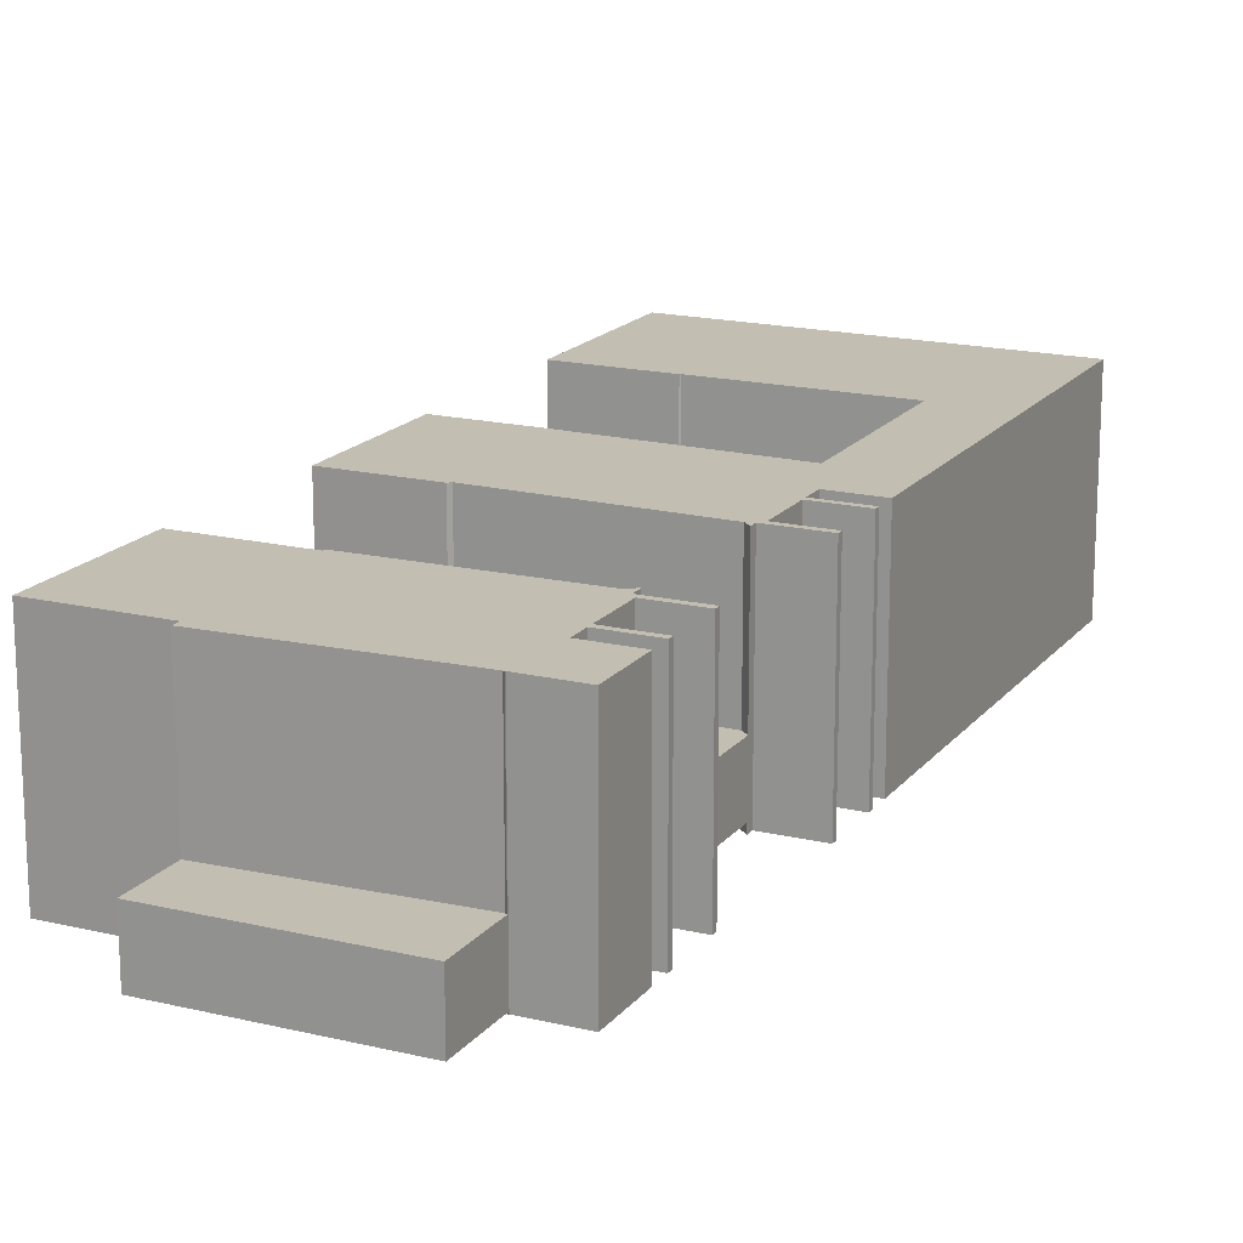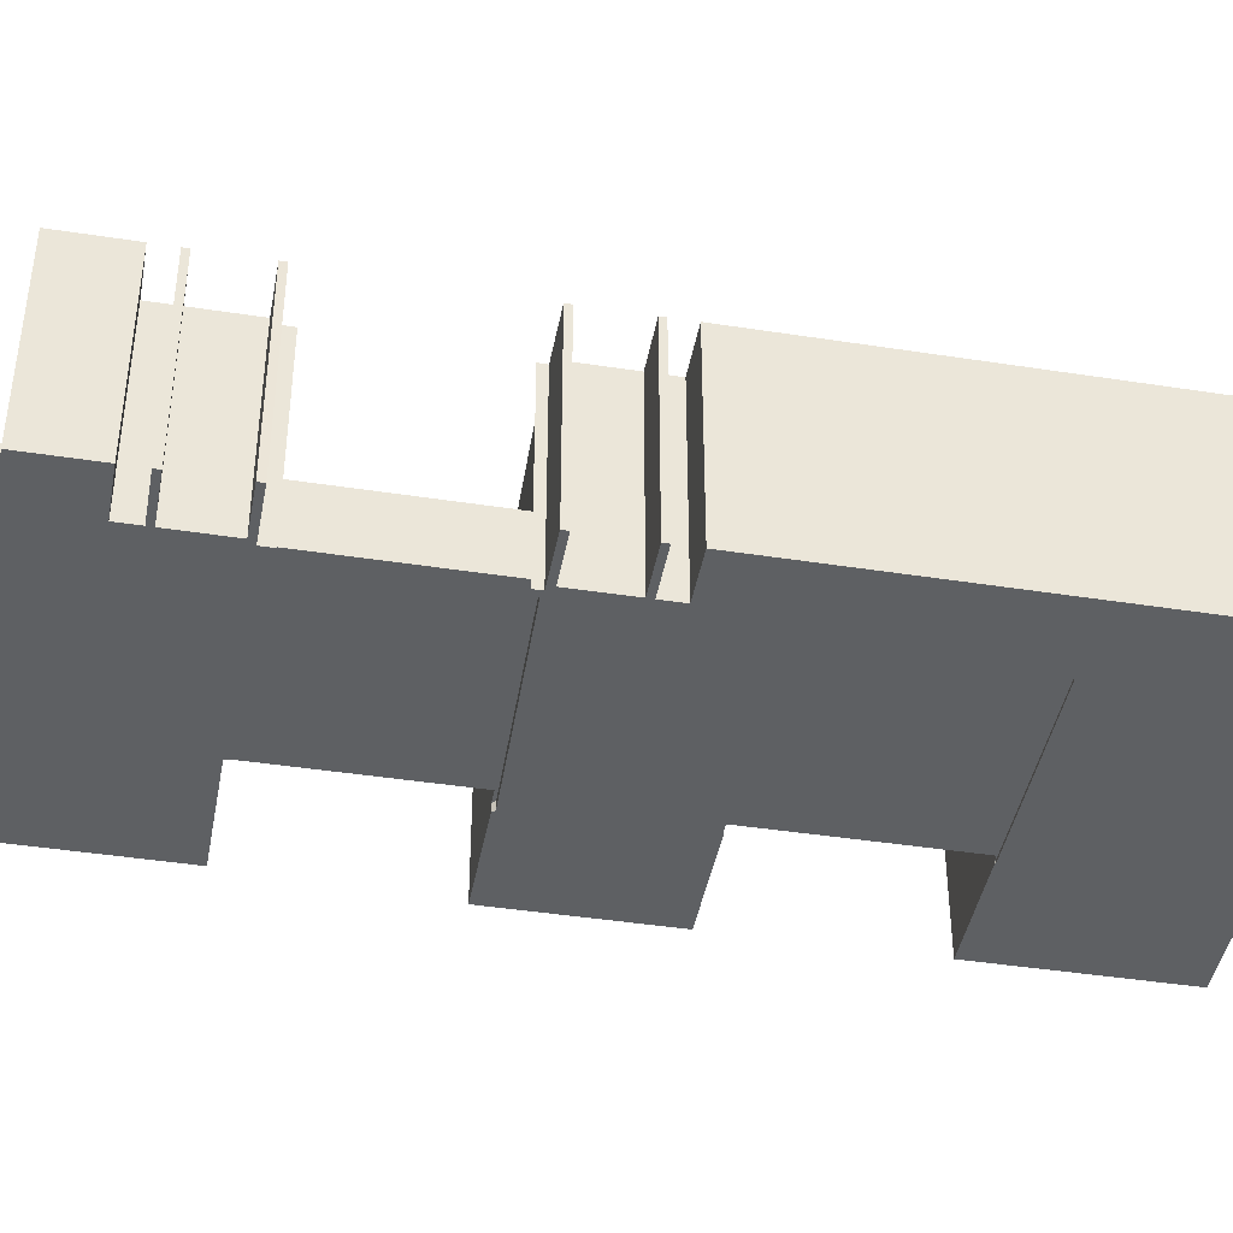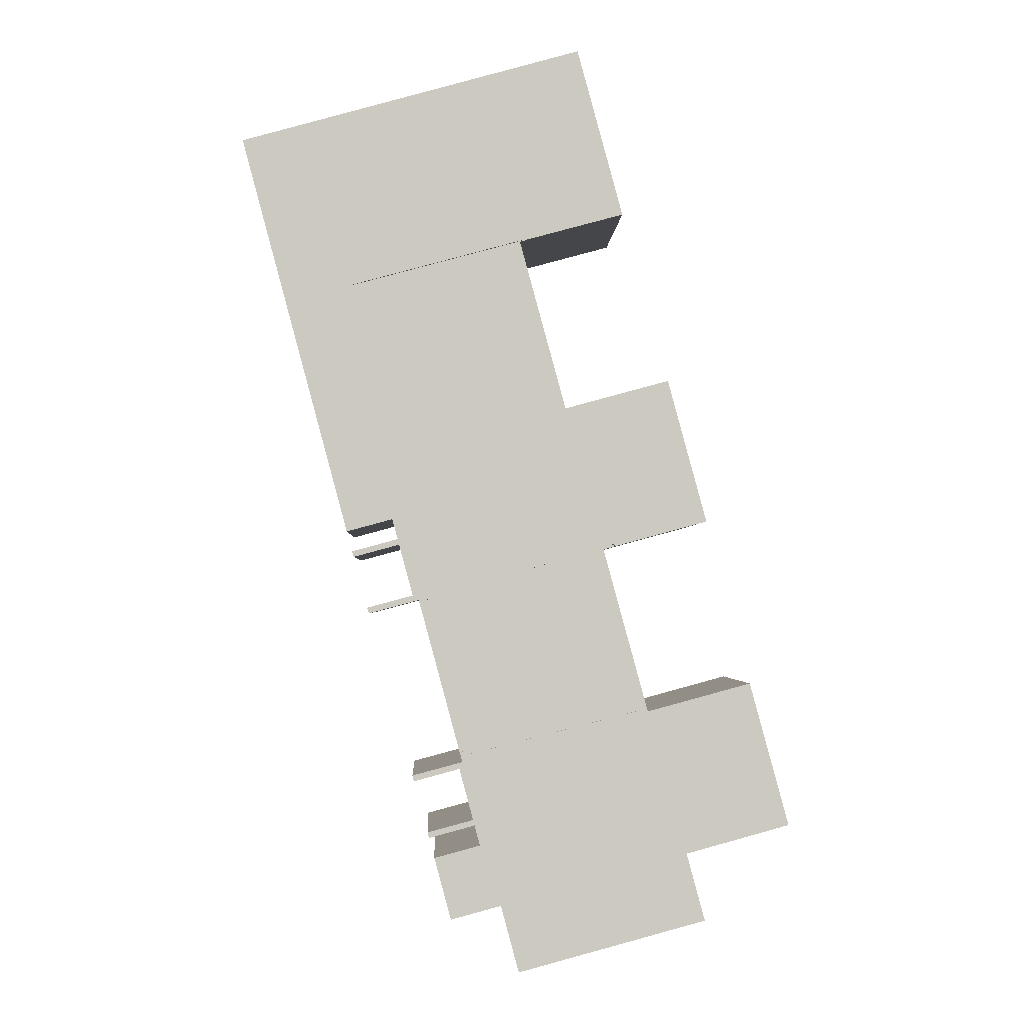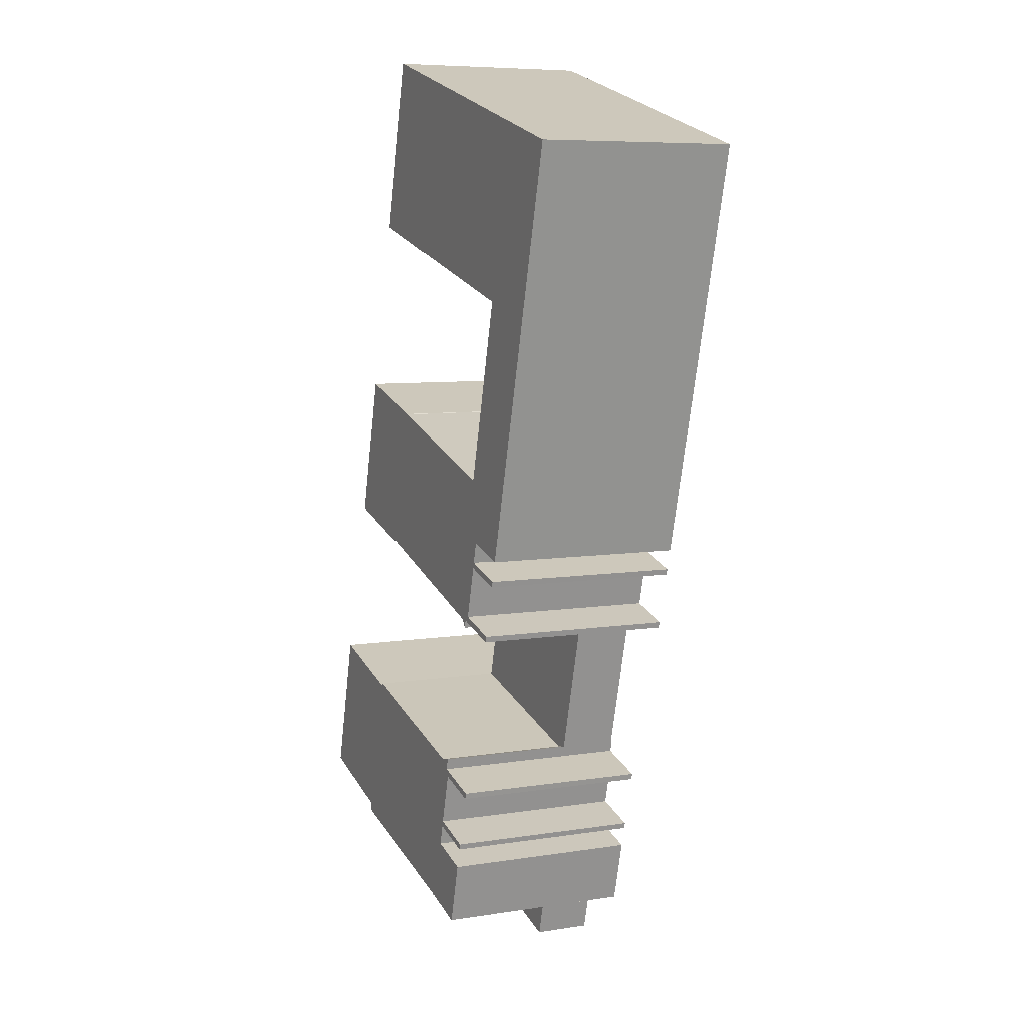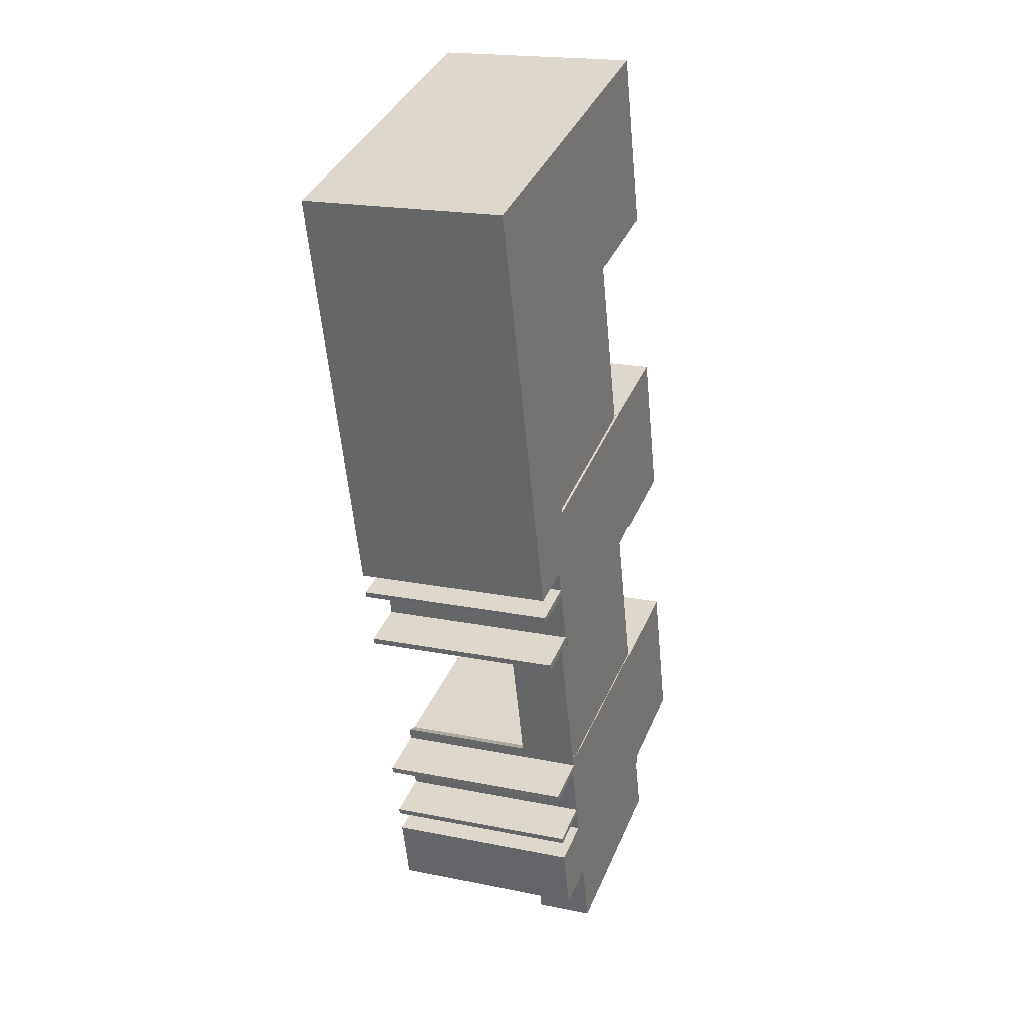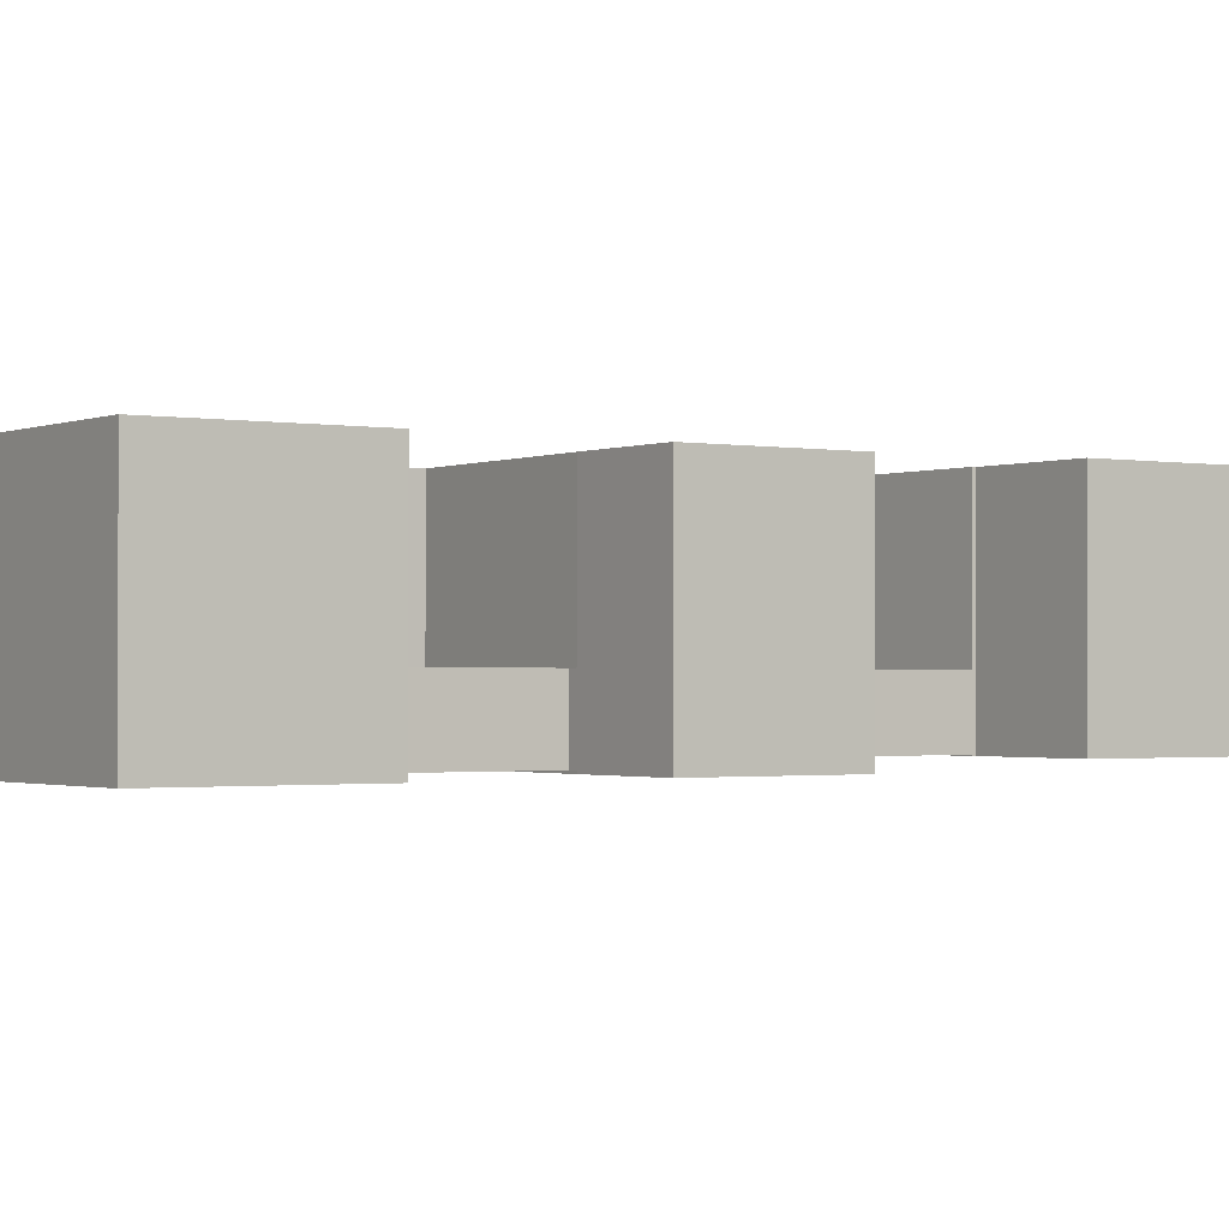
<metadata>
{"format":"obj","ext":"obj","renderer":"f3d","projection":"perspective","resolution":1024,"background":"white","views":[{"elev":17.4,"azim":-169.5,"up":"+Y"},{"elev":-42.7,"azim":-115.6,"up":"+Y"},{"elev":-2.5,"azim":-2.1,"up":"+Z"},{"elev":7.3,"azim":-114.3,"up":"+Z"},{"elev":19.2,"azim":-69.0,"up":"+Z"},{"elev":-1.2,"azim":40.6,"up":"+Y"}]}
</metadata>
<code>
v  27.21 19.59 -80.18
v  27.24 4.916e-15 -80.29
v  27.21 4.909e-15 -80.18
v  27.24 19.59 -80.29
v  22 19.59 -81.58
v  22 4.995e-15 -81.58
v  20.27 19.59 -75.19
v  20.27 4.604e-15 -75.19
v  25.02 4.526e-15 -73.91
v  25.02 19.59 -73.91
v  24.45 19.59 -71.83
v  24.45 4.398e-15 -71.83
v  19.72 19.59 -73.11
v  19.72 4.477e-15 -73.11
v  19.56 19.59 -72.54
v  19.56 4.442e-15 -72.54
v  24.3 4.363e-15 -71.26
v  24.31 19.59 -71.26
v  22.87 19.59 -65.94
v  22.87 4.038e-15 -65.94
v  18.12 19.59 -67.22
v  18.12 4.116e-15 -67.22
v  17.97 19.59 -66.62
v  17.97 4.079e-15 -66.62
v  18.43 4.072e-15 -66.5
v  18.43 19.59 -66.5
v  23.17 3.994e-15 -65.23
v  23.17 19.59 -65.23
v  22.86 19.59 -64.06
v  22.86 3.923e-15 -64.06
v  24.17 3.941e-15 -64.35
v  24.17 19.59 -64.35
v  42.57 3.655e-15 -59.69
v  42.57 19.59 -59.69
v  42.65 3.674e-15 -60
v  42.65 19.59 -60
v  53.42 3.495e-15 -57.08
v  53.42 19.59 -57.08
v  57.44 4.404e-15 -71.92
v  57.44 19.59 -71.92
v  46.69 19.59 -74.86
v  46.69 4.584e-15 -74.86
v  46.91 4.635e-15 -75.69
v  46.91 19.59 -75.69
v  27.38 19.59 -80.11
v  27.38 4.905e-15 -80.11
v  48.59 0.18 -81.85
v  46.91 5.86 -75.69
v  46.91 0.18 -75.69
v  48.59 5.86 -81.85
v  29.09 5.86 -87.11
v  29.09 0.18 -87.11
v  27.24 5.86 -80.29
v  27.24 0.18 -80.29
v  27.38 5.86 -80.11
v  27.38 0.18 -80.11
v  24.17 5.858 -64.35
v  42.57 0.09 -59.69
v  24.17 0.09 -64.35
v  42.57 5.858 -59.69
v  22.86 5.858 -64.06
v  22.86 0.09 -64.06
v  18.82 5.858 -49.11
v  18.82 0.09 -49.11
v  19.35 5.858 -48.3
v  19.35 0.09 -48.3
v  38.93 0.09 -42.44
v  38.93 5.858 -42.44
v  39.29 0.09 -42.64
v  39.29 5.858 -42.64
v  38.02 5.858 -42.98
v  38.02 0.09 -42.98
v  34.78 -0.49 -27.99
v  34.81 5.868 -27.94
v  34.81 -0.49 -27.94
v  34.78 5.868 -27.99
v  16.48 5.868 -33.5
v  16.48 -0.49 -33.5
v  11.61 5.868 -15.19
v  11.61 -0.49 -15.19
v  29.6 -0.49 -10.33
v  29.6 5.868 -10.33
v  29.74 -0.49 -10.37
v  29.74 5.868 -10.37
v  29.2 5.868 -10.52
v  29.2 -0.49 -10.52
v  34 -0.49 -28.16
v  34 5.868 -28.16
v  18.6 19.29 -48.31
v  18.82 -0.72 -49.11
v  18.6 -0.72 -48.31
v  18.82 19.29 -49.12
v  13.85 19.29 -49.58
v  13.85 -0.72 -49.58
v  13.39 19.29 -49.7
v  13.39 -0.72 -49.7
v  13.23 19.29 -49.11
v  13.23 -0.72 -49.11
v  17.97 -0.72 -47.83
v  17.97 19.29 -47.83
v  16.53 19.29 -42.52
v  16.53 -0.72 -42.52
v  11.79 19.29 -43.81
v  11.79 -0.72 -43.81
v  11.63 19.29 -43.23
v  11.63 -0.72 -43.23
v  16.39 -0.72 -41.94
v  16.39 19.29 -41.94
v  15.81 19.29 -39.86
v  15.81 -0.72 -39.86
v  11.07 19.29 -41.15
v  11.07 -0.72 -41.15
v  0.0004254 19.29 -0.0006331
v  0 -0.72 -4.409e-17
v  35.3 -0.72 9.822
v  35.3 19.29 9.821
v  38.87 -0.72 -3.359
v  38.87 19.29 -3.36
v  40.02 -0.72 -7.587
v  40.02 19.29 -7.588
v  29.74 19.29 -10.37
v  29.74 -0.72 -10.37
v  29.6 19.29 -10.33
v  29.6 -0.72 -10.33
v  11.62 19.29 -15.19
v  11.61 -0.72 -15.19
v  16.48 -0.72 -33.5
v  16.48 19.29 -33.5
v  34.78 -0.72 -27.99
v  34.78 19.29 -27.99
v  34.81 19.29 -27.94
v  34.81 -0.72 -27.94
v  44.79 -0.72 -25.23
v  44.79 19.29 -25.23
v  48.81 -0.72 -40.05
v  48.81 19.29 -40.05
v  39.29 19.29 -42.64
v  39.29 -0.72 -42.64
v  38.93 19.29 -42.44
v  38.93 -0.72 -42.44
v  19.35 19.29 -48.3
v  19.35 -0.72 -48.3
g defaultobject
f 1 2 3
f 2 1 4
f 5 3 6
f 3 5 1
f 7 6 8
f 6 7 5
f 9 7 8
f 7 9 10
f 11 9 12
f 9 11 10
f 13 12 14
f 12 13 11
f 15 14 16
f 14 15 13
f 17 15 16
f 15 17 18
f 19 17 20
f 17 19 18
f 21 20 22
f 20 21 19
f 23 22 24
f 22 23 21
f 25 23 24
f 23 25 26
f 27 26 25
f 26 27 28
f 29 27 30
f 27 29 28
f 31 29 30
f 29 31 32
f 33 32 31
f 32 33 34
f 35 34 33
f 34 35 36
f 37 36 35
f 36 37 38
f 39 38 37
f 38 39 40
f 41 39 42
f 39 41 40
f 43 41 42
f 41 43 44
f 45 43 46
f 43 45 44
f 2 45 46
f 45 2 4
f 47 48 49
f 48 47 50
f 51 47 52
f 47 51 50
f 53 52 54
f 52 53 51
f 55 54 56
f 54 55 53
f 49 55 56
f 55 49 48
f 57 58 59
f 58 57 60
f 61 59 62
f 59 61 57
f 63 62 64
f 62 63 61
f 65 64 66
f 64 65 63
f 67 65 66
f 65 67 68
f 69 68 67
f 68 69 70
f 71 69 72
f 69 71 70
f 58 71 72
f 71 58 60
f 73 74 75
f 74 73 76
f 77 73 78
f 73 77 76
f 79 78 80
f 78 79 77
f 81 79 80
f 79 81 82
f 83 82 81
f 82 83 84
f 85 83 86
f 83 85 84
f 87 85 86
f 85 87 88
f 75 88 87
f 88 75 74
f 89 90 91
f 90 89 92
f 93 91 94
f 91 93 89
f 95 94 96
f 94 95 93
f 97 96 98
f 96 97 95
f 99 97 98
f 97 99 100
f 101 99 102
f 99 101 100
f 103 102 104
f 102 103 101
f 105 104 106
f 104 105 103
f 107 105 106
f 105 107 108
f 109 107 110
f 107 109 108
f 111 110 112
f 110 111 109
f 113 112 114
f 112 113 111
f 115 113 114
f 113 115 116
f 117 116 115
f 116 117 118
f 119 118 117
f 118 119 120
f 121 119 122
f 119 121 120
f 123 122 124
f 122 123 121
f 125 124 126
f 124 125 123
f 127 125 126
f 125 127 128
f 129 128 127
f 128 129 130
f 131 129 132
f 129 131 130
f 133 131 132
f 131 133 134
f 135 134 133
f 134 135 136
f 137 135 138
f 135 137 136
f 139 138 140
f 138 139 137
f 141 140 142
f 140 141 139
f 90 141 142
f 141 90 92
f 1 2 3
f 2 1 4
f 5 3 6
f 3 5 1
f 7 6 8
f 6 7 5
f 9 7 8
f 7 9 10
f 11 9 12
f 9 11 10
f 13 12 14
f 12 13 11
f 15 14 16
f 14 15 13
f 17 15 16
f 15 17 18
f 19 17 20
f 17 19 18
f 21 20 22
f 20 21 19
f 23 22 24
f 22 23 21
f 25 23 24
f 23 25 26
f 27 26 25
f 26 27 28
f 29 27 30
f 27 29 28
f 31 29 30
f 29 31 32
f 33 32 31
f 32 33 34
f 35 34 33
f 34 35 36
f 37 36 35
f 36 37 38
f 39 38 37
f 38 39 40
f 41 39 42
f 39 41 40
f 43 41 42
f 41 43 44
f 45 43 46
f 43 45 44
f 2 45 46
f 45 2 4
f 47 48 49
f 48 47 50
f 51 47 52
f 47 51 50
f 53 52 54
f 52 53 51
f 55 54 56
f 54 55 53
f 49 55 56
f 55 49 48
f 57 58 59
f 58 57 60
f 61 59 62
f 59 61 57
f 63 62 64
f 62 63 61
f 65 64 66
f 64 65 63
f 67 65 66
f 65 67 68
f 69 68 67
f 68 69 70
f 71 69 72
f 69 71 70
f 58 71 72
f 71 58 60
f 73 74 75
f 74 73 76
f 77 73 78
f 73 77 76
f 79 78 80
f 78 79 77
f 81 79 80
f 79 81 82
f 83 82 81
f 82 83 84
f 85 83 86
f 83 85 84
f 87 85 86
f 85 87 88
f 75 88 87
f 88 75 74
f 89 90 91
f 90 89 92
f 93 91 94
f 91 93 89
f 95 94 96
f 94 95 93
f 97 96 98
f 96 97 95
f 99 97 98
f 97 99 100
f 101 99 102
f 99 101 100
f 103 102 104
f 102 103 101
f 105 104 106
f 104 105 103
f 107 105 106
f 105 107 108
f 109 107 110
f 107 109 108
f 111 110 112
f 110 111 109
f 113 112 114
f 112 113 111
f 115 113 114
f 113 115 116
f 117 116 115
f 116 117 118
f 119 118 117
f 118 119 120
f 121 119 122
f 119 121 120
f 123 122 124
f 122 123 121
f 125 124 126
f 124 125 123
f 127 125 126
f 125 127 128
f 129 128 127
f 128 129 130
f 131 129 132
f 129 131 130
f 133 131 132
f 131 133 134
f 135 134 133
f 134 135 136
f 137 135 138
f 135 137 136
f 139 138 140
f 138 139 137
f 141 140 142
f 140 141 139
f 90 141 142
f 141 90 92
f 45 41 44
f 1 45 4
f 45 1 5
f 7 10 5
f 15 18 13
f 23 28 21
f 28 23 26
f 41 38 40
f 38 41 45
f 38 45 5
f 38 5 10
f 38 10 11
f 38 11 18
f 18 11 13
f 38 18 19
f 38 19 36
f 36 19 34
f 34 19 32
f 32 19 28
f 28 19 21
f 32 28 29
f 50 55 48
f 55 50 51
f 55 51 53
f 57 71 60
f 71 68 70
f 68 71 65
f 65 71 57
f 65 57 61
f 65 61 63
f 76 88 74
f 88 76 77
f 88 77 85
f 85 82 84
f 82 85 79
f 79 85 77
f 89 141 92
f 97 100 95
f 105 108 103
f 137 134 136
f 134 137 139
f 134 139 141
f 134 141 89
f 134 89 100
f 100 89 93
f 100 93 95
f 134 100 101
f 134 101 108
f 108 101 103
f 134 108 109
f 134 109 111
f 134 111 128
f 128 111 113
f 134 128 130
f 128 113 125
f 125 113 118
f 118 113 116
f 121 118 120
f 118 121 123
f 118 123 125
f 131 134 130
f 45 41 44
f 1 45 4
f 45 1 5
f 7 10 5
f 15 18 13
f 23 28 21
f 28 23 26
f 41 38 40
f 38 41 45
f 38 45 5
f 38 5 10
f 38 10 11
f 38 11 18
f 18 11 13
f 38 18 19
f 38 19 36
f 36 19 34
f 34 19 32
f 32 19 28
f 28 19 21
f 32 28 29
f 50 55 48
f 55 50 51
f 55 51 53
f 57 71 60
f 71 68 70
f 68 71 65
f 65 71 57
f 65 57 61
f 65 61 63
f 76 88 74
f 88 76 77
f 88 77 85
f 85 82 84
f 82 85 79
f 79 85 77
f 89 141 92
f 97 100 95
f 105 108 103
f 137 134 136
f 134 137 139
f 134 139 141
f 134 141 89
f 134 89 100
f 100 89 93
f 100 93 95
f 134 100 101
f 134 101 108
f 108 101 103
f 134 108 109
f 134 109 111
f 134 111 128
f 128 111 113
f 134 128 130
f 128 113 125
f 125 113 118
f 118 113 116
f 121 118 120
f 118 121 123
f 118 123 125
f 131 134 130
f 46 3 2
f 37 35 39
f 3 8 6
f 8 3 9
f 9 3 46
f 9 46 43
f 9 43 12
f 12 43 17
f 17 43 20
f 20 43 27
f 27 43 30
f 30 43 31
f 31 43 42
f 31 42 33
f 33 42 35
f 35 42 39
f 20 24 22
f 24 20 25
f 25 20 27
f 12 16 14
f 16 12 17
f 49 52 47
f 52 49 56
f 52 56 54
f 59 64 62
f 64 59 58
f 64 58 66
f 66 58 72
f 66 72 67
f 67 72 69
f 81 86 83
f 75 78 73
f 78 75 87
f 78 87 86
f 78 86 80
f 80 86 81
f 135 140 138
f 142 91 90
f 91 142 140
f 91 140 99
f 99 140 102
f 102 140 135
f 102 135 133
f 102 133 107
f 107 133 110
f 110 133 127
f 127 133 129
f 129 133 132
f 119 124 122
f 110 114 112
f 114 110 127
f 114 127 126
f 114 126 124
f 114 124 119
f 114 119 117
f 114 117 115
f 102 106 104
f 106 102 107
f 94 98 96
f 98 94 91
f 98 91 99
f 46 3 2
f 37 35 39
f 3 8 6
f 8 3 9
f 9 3 46
f 9 46 43
f 9 43 12
f 12 43 17
f 17 43 20
f 20 43 27
f 27 43 30
f 30 43 31
f 31 43 42
f 31 42 33
f 33 42 35
f 35 42 39
f 20 24 22
f 24 20 25
f 25 20 27
f 12 16 14
f 16 12 17
f 49 52 47
f 52 49 56
f 52 56 54
f 59 64 62
f 64 59 58
f 64 58 66
f 66 58 72
f 66 72 67
f 67 72 69
f 81 86 83
f 75 78 73
f 78 75 87
f 78 87 86
f 78 86 80
f 80 86 81
f 135 140 138
f 142 91 90
f 91 142 140
f 91 140 99
f 99 140 102
f 102 140 135
f 102 135 133
f 102 133 107
f 107 133 110
f 110 133 127
f 127 133 129
f 129 133 132
f 119 124 122
f 110 114 112
f 114 110 127
f 114 127 126
f 114 126 124
f 114 124 119
f 114 119 117
f 114 117 115
f 102 106 104
f 106 102 107
f 94 98 96
f 98 94 91
f 98 91 99

</code>
